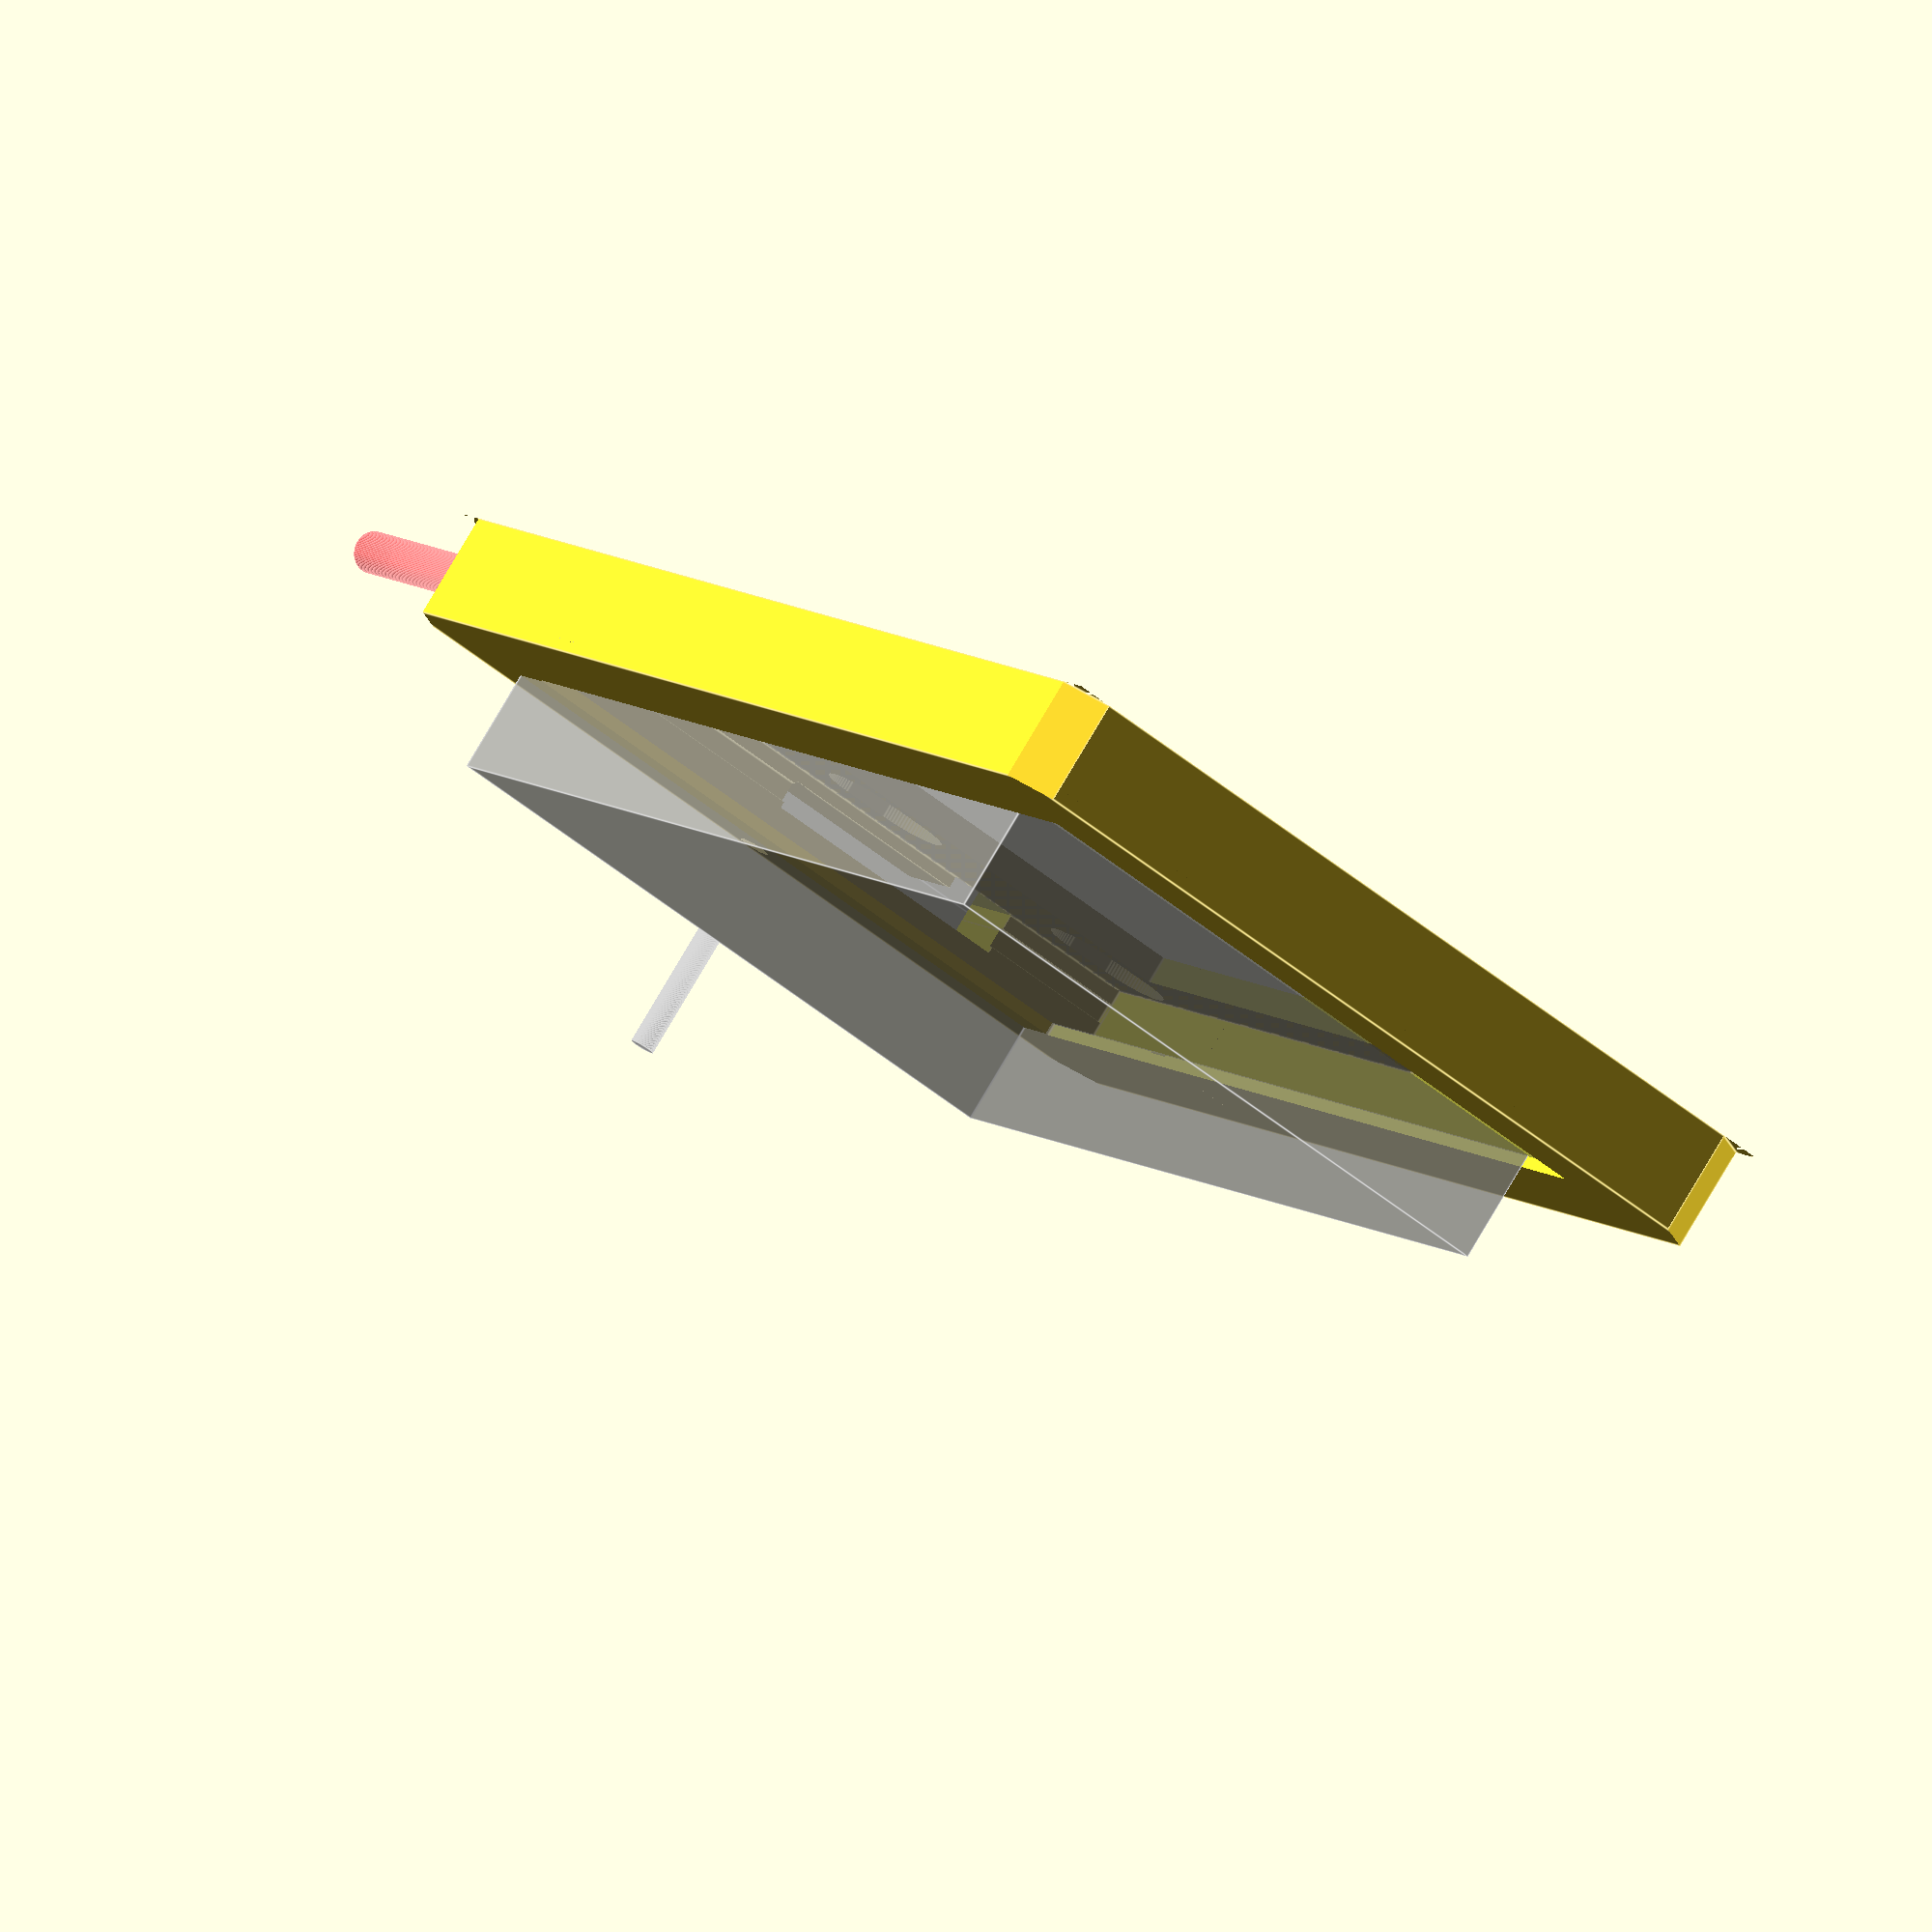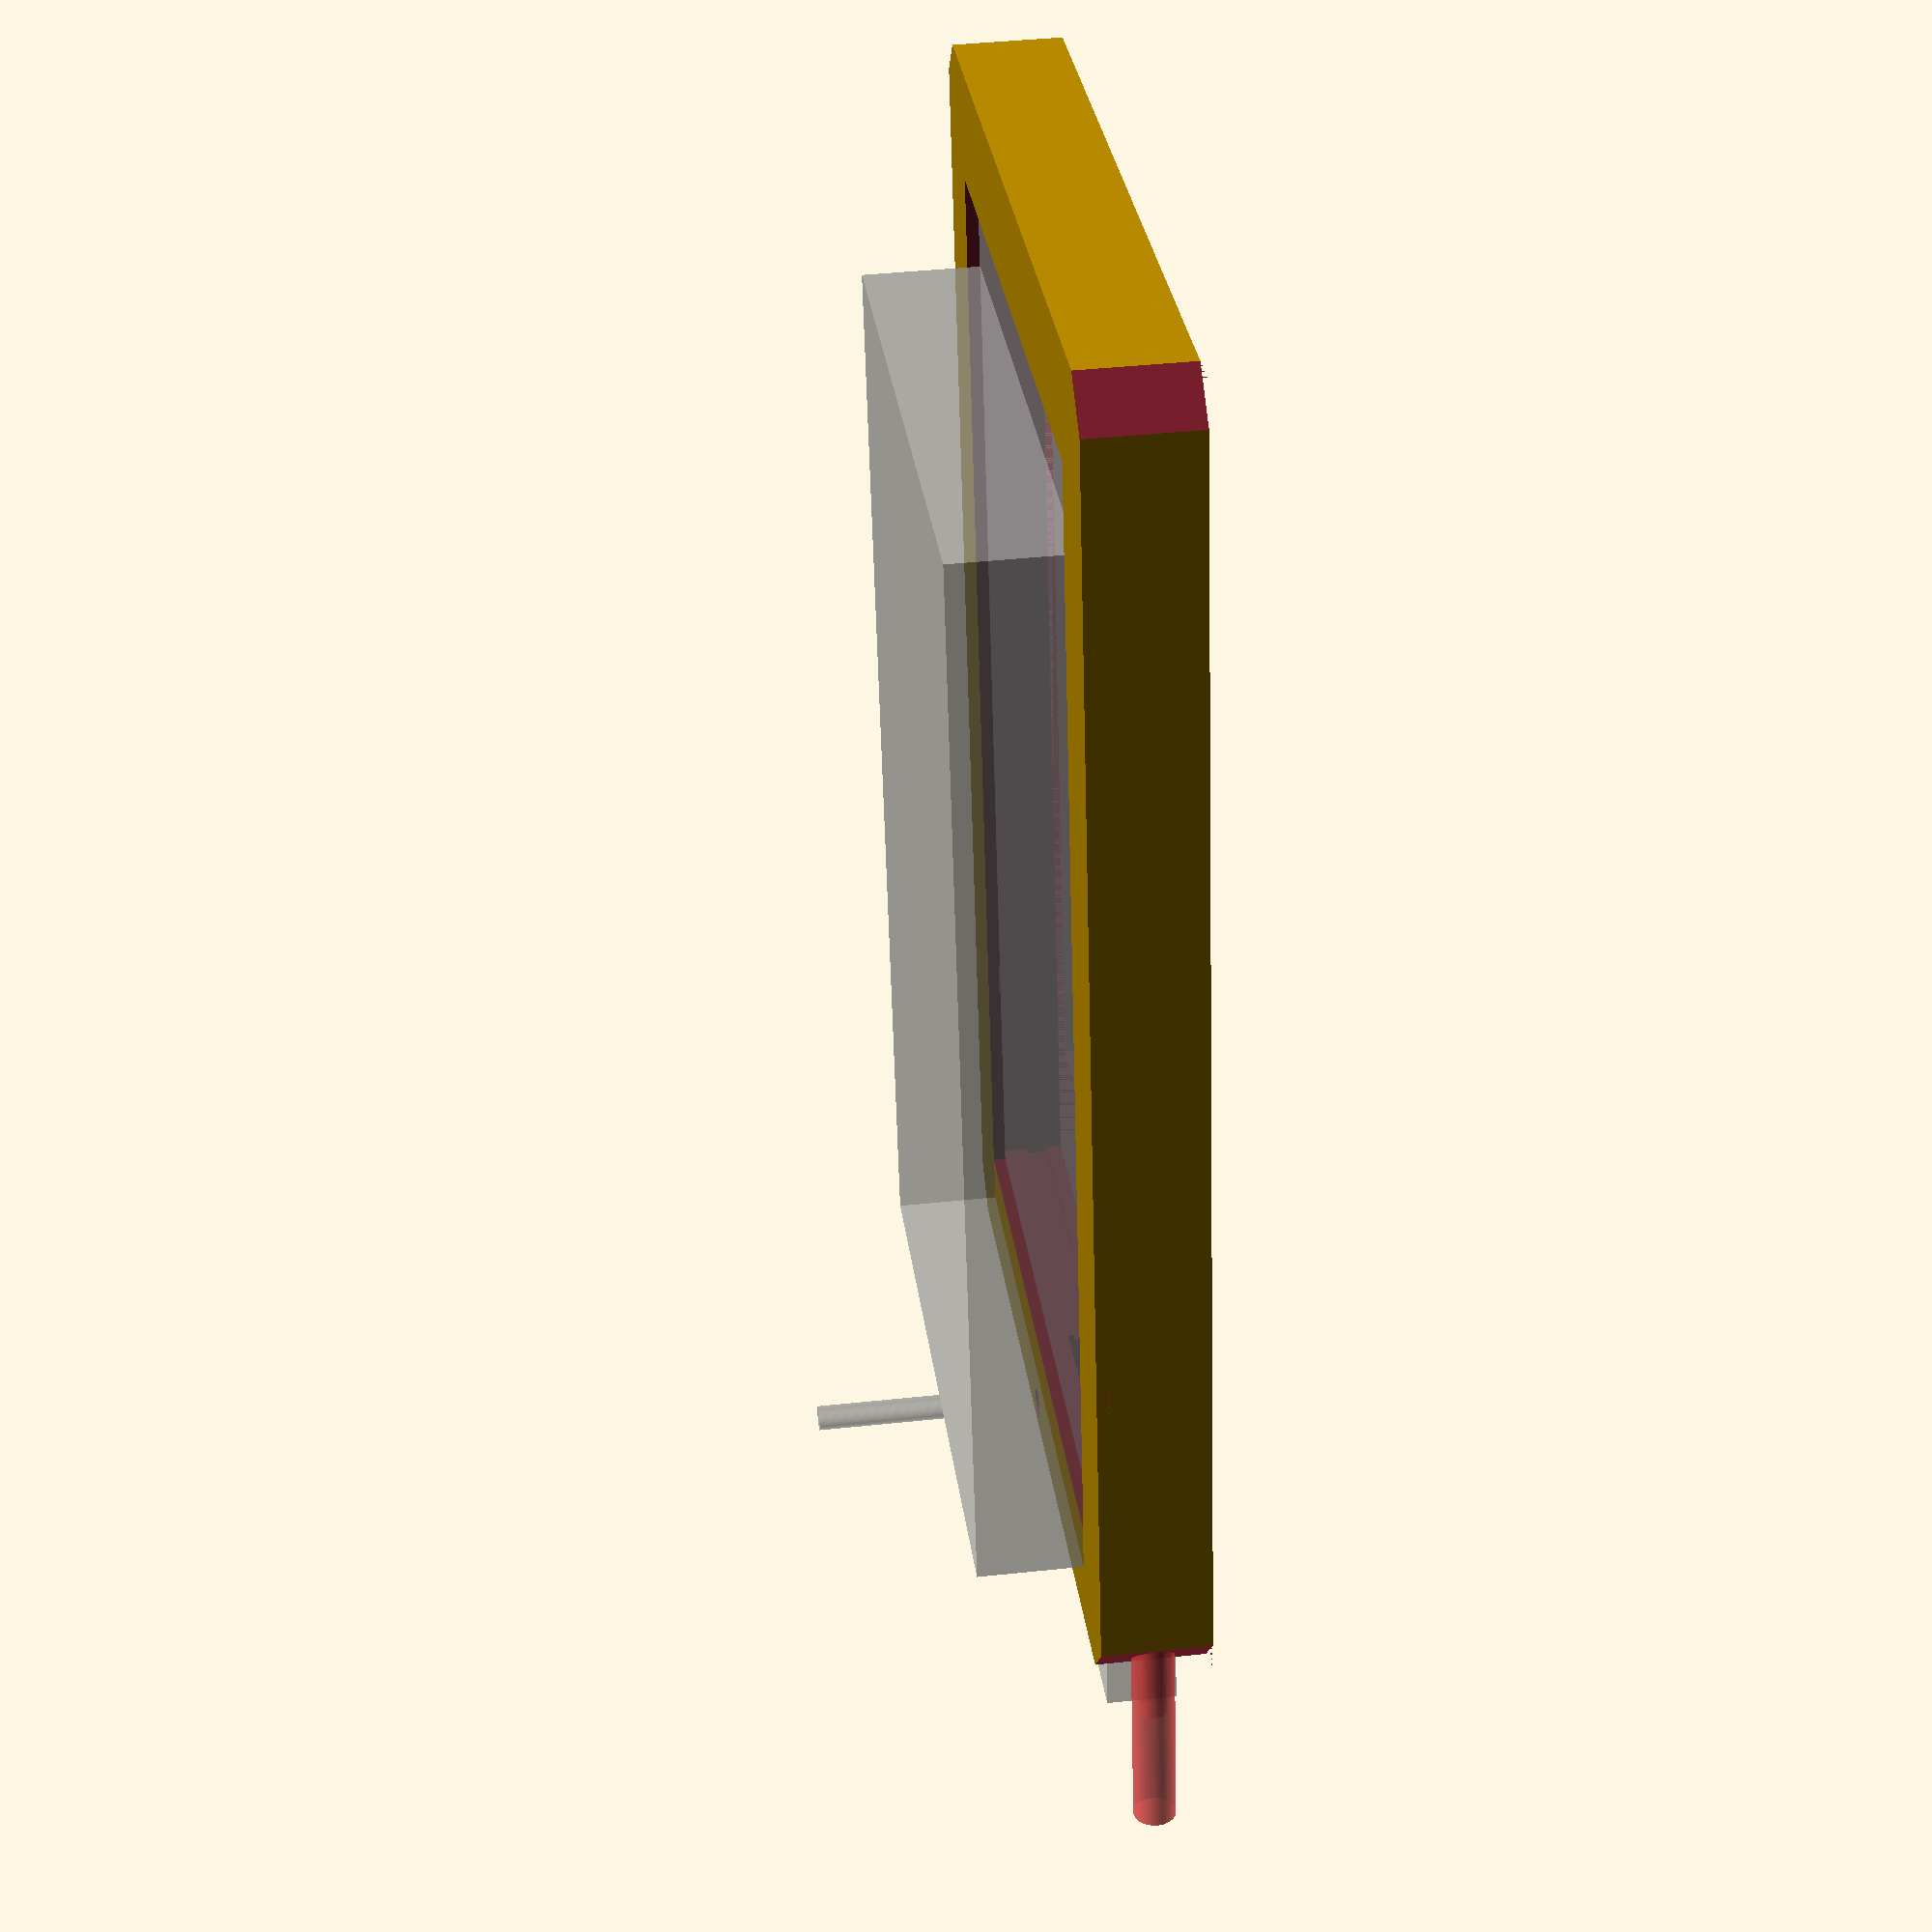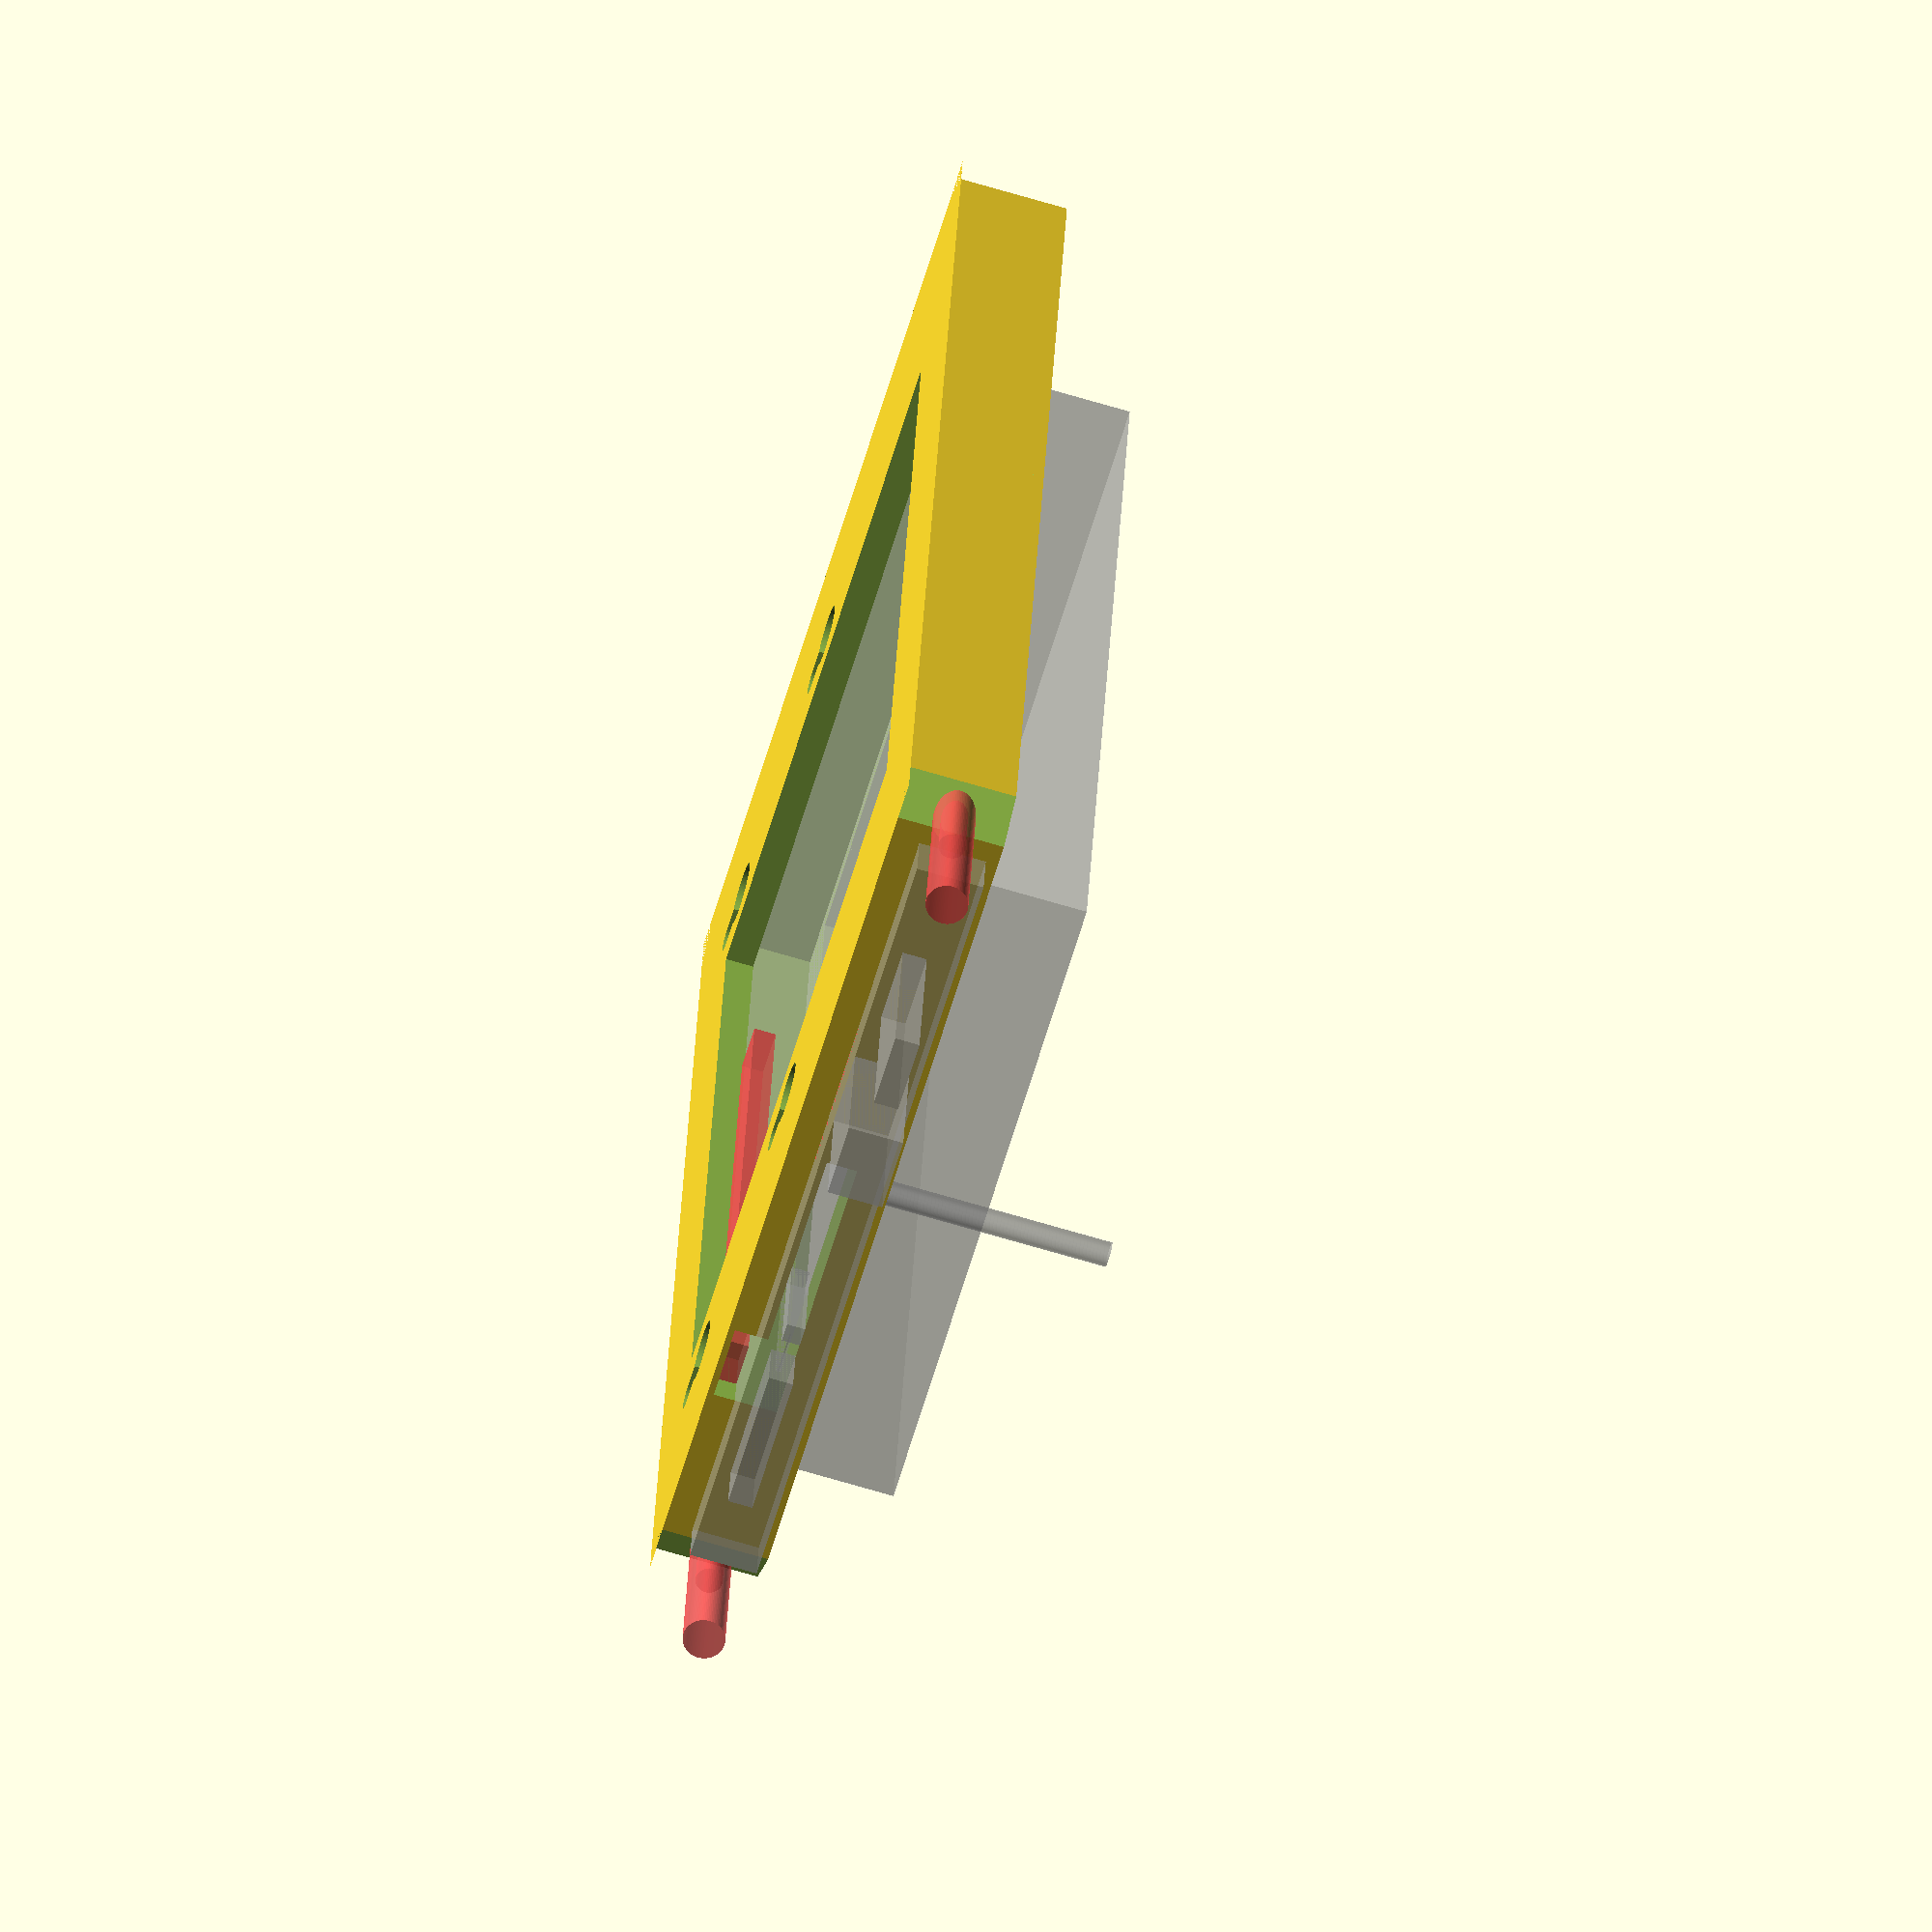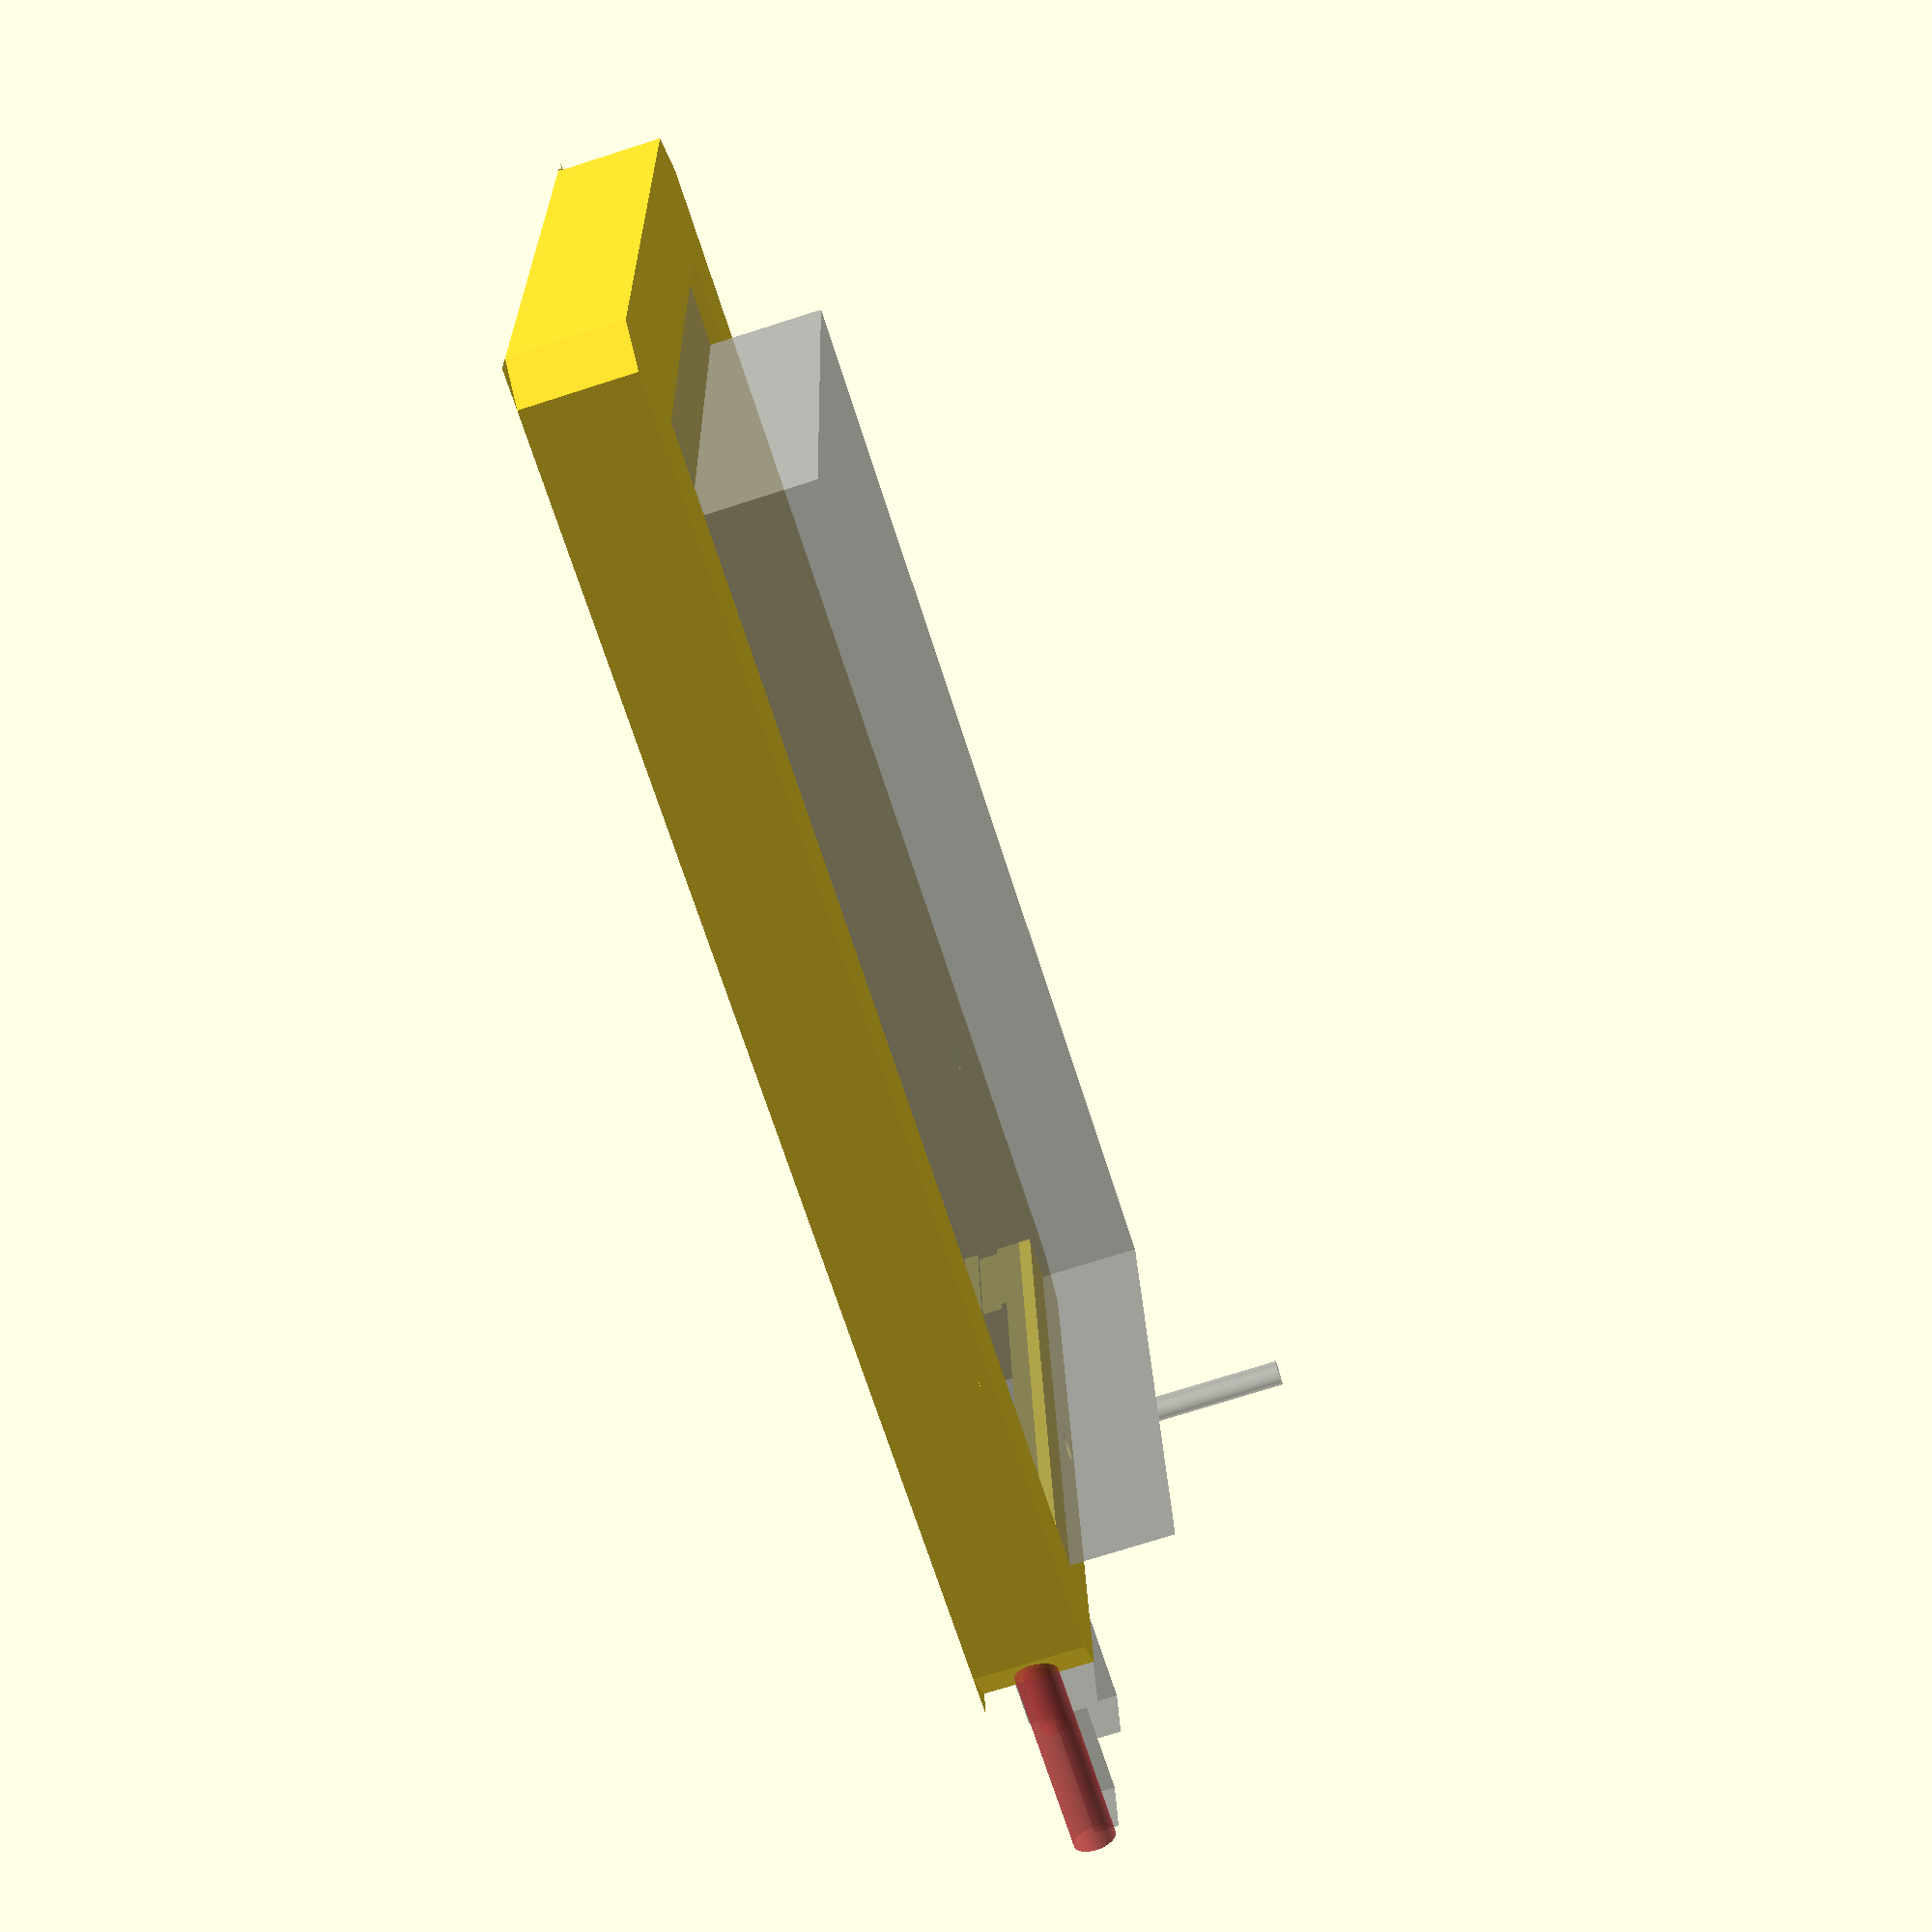
<openscad>
$fn=80;

// TODO: Model placement, camera placement, USB and switch positions.

fireWidth = 190;
fireHeight = 128;
fireThickness = 11;

topBottomThickness = 9;
//boxHeight = 150; - size of the currently printed one.
//boxHeight = 146;
//boxHeight = 147.5; // when using 9mm top/bottom thickness and 129.5 kindle
boxHeight = (2*topBottomThickness) + fireHeight;
echo("boxHeight",boxHeight);
boxDepth = 17.5;
boxWidth = 218;

// How far the kindle is away from the back
backThickness = 4.5;

actualTopThickness = boxHeight - (fireHeight + topBottomThickness);
echo("actualTopThickness",actualTopThickness );


// Set how much of an overlap the borders of the 
// case overlap onto the screen
// 20,9 leaves only the display area and no bezel visible
displayXOverlap = 4;
// NB: This will effect the cut point 
// for cutting the box in two.
displayYOverlap = 9;

// Style of hole in the back. 1=80x80 UK box, 2=Small USB connector, 3=Large
backboxStyle = 3; 

// Cut the body into half.
//slicePoint = boxWidth-17; // 16 for no indent caused by display. (17 for existing box)

// Use -50 to split at the wide opening and which
// means that no suports are required
slicePoint = boxWidth-52.0;

// How thick the left and right borders are.
borderWidth = (boxWidth - fireWidth)/2;

usbSocketStartY = 34.5 + topBottomThickness;

// Set true to include a cutout for flat USB cable aligned with USB socket.
useFlatUsbCable = false;

// Set true to include a cutout for a round USB cable
useRoundUsbCable = true;

// Set true to make mounting holes key style rather than just round.
useKeyHoleMounts = true;

module fireModel() {
    
    cube ([214, 128, 11]);
    // Display...
    translate([19.5, 9, 9.9]) {
        cube ([175, 109, 20]);
    }
    
    // Power button
    translate([214, 15, 2]) {
        cube([30, 12, 4]);
    }
    
    // USB plug
    translate([214, 35, 0]) {
        cube([25, 12, 9]);
    }
    
    // Headphones
    translate([214, 77-3, 1]) {
        cube([20,3,3]);
    }
    
    // Volume switch
    translate([214, 89, 2]) {
        cube([10,23,4]);
    }
    
    // Camera
    translate([199.5, 64, 9.9]) {
        cylinder(d=4, h=40);
    }
}

module fireBodyCutout() {
    cube ([fireWidth, fireHeight, fireThickness]);
    
    // And cut out a small slice on the button edge
    // to prevent the buttons getting pressed.
    translate([fireWidth-0.1, 0, 2.5]) {
        cube([1,fireHeight, 3.5]);
    }
}

module fireDisplayCutout() {
// Offsets are from Landscape Kindle Fire Left (non-camera side)
displayCutoutWidth = fireWidth - (2*displayXOverlap);
displayCutoutHeight =fireHeight - (2*displayYOverlap);
    
    
    //translate([6, 9, 7.7]) {
    translate([displayXOverlap, displayYOverlap, 7.7]) {
        cube ([displayCutoutWidth,displayCutoutHeight , 100]);
    }
    
    // Camera
    translate([200, 64, 9.9]) {
        cylinder(d=5, h=40);
    }
}

// Small hole, just enough for a USB B plug.
module smallBackBoxCutout(depth) {
width = 12;
height = 8;
    
    // Placed on Y axis to align with USB cable run
    translate([(boxWidth-width)/2 ,40,-1]) {
        cube([width,height,depth]);
    }
}

module standardBackBoxCutout(depth) {
backBoxSize = 80; // 80x80
    translate([(boxWidth-backBoxSize)/2 ,(boxHeight-backBoxSize)/2,-1]) {
        cube([backBoxSize,backBoxSize,depth]);
    }
}

module largeBackBoxCutout( depth) {
width = 140;
height = 110;
yOffset = (boxHeight-height) / 2;
echo ("cutout yOffset",yOffset);
    
    translate([(boxWidth-width)/2 ,yOffset,-1]) {
        cube([width,height,depth]);
    }
}

module backBoxCutout(depth) {
    if (backboxStyle == 1) {
        standardBackBoxCutout(depth);
    } else if (backboxStyle == 2) {
        smallBackBoxCutout(depth);
    } else if (backboxStyle == 3) {
        largeBackBoxCutout( depth);
    }
}

// M3 x 16mm countersunk screw.
// 14mm thread
// 5.3mm head diameter.
module sideConnectionHolesCutout(y) {
    // Bottom
    
    // use y-10 to translate outside of model to help debug.
    translate([0, y, boxDepth/2]) {
        // 12mm into the case for the screw body
        translate([slicePoint-12, 0, 0]) {
            rotate([0,90,0]) {
                #cylinder(d=4.3, h=boxWidth-slicePoint+20);
            }
        }
        
        // 6mm thread depth inside each component
        // add the countersink + hole countout.
        // NB: Using countersink as the hold is printed fat side down
        // and a flat hold would not come out well.
        translate([slicePoint+6, 0, 0]) {
            rotate([0,90,0]) {
                #cylinder(d=4.3, d2=6.8, h=2.5);
            }
            
            translate([2.5, 0, 0]) {
                rotate([0,90,0]) {
                    #cylinder(d=6.8, h=boxWidth-slicePoint+20);
                }
            }
        }        
    }
}

module sideConnectionHolesCutouts() {
    sideConnectionHolesCutout(topBottomThickness/2);
    sideConnectionHolesCutout(boxHeight-(topBottomThickness/2));
}

// Cutout for Kindle power switch
module switchCutout() {
    translate([boxWidth-20, 22 + topBottomThickness, 8.5]) {
        rotate([0,90,0]) {
            //#cylinder(d=6, h=30);
        }
    }
    
    translate([boxWidth - (borderWidth+0.1), 15+topBottomThickness, 2 + 4.5]) {
        #cube([borderWidth+0.2, 13, 5]);
    }
}

// Cutout for Kindle USB plug
module usbPlugCutout() {
boxSideWidth = (borderWidth+0.1);
    
    translate([boxWidth-boxSideWidth, 34.5 + topBottomThickness, 4.5]) {
        //cube([28,14,9]);
    }
       
    // Straight out connector.
    translate([boxWidth - (borderWidth+0.1), usbSocketStartY, 4.5]) {
        //cube([borderWidth+0.2,15,9]);
    }
    
    // USB connector can be hidden (hence -2)
usbConnectorCover = +2; // change to +ve to cut through
    
    
    // Right angle connector and power lead.
    translate([boxWidth - boxSideWidth, usbSocketStartY, 4.5]) {
        #cube([borderWidth + usbConnectorCover,25,10]);
    }
    
    // And the cable from the USB plug...
    translate([boxWidth - boxSideWidth, usbSocketStartY+25, 6.5]) {
        cube([borderWidth+ usbConnectorCover,45,5]);
    }
    
    // Let the cable drop down to go behind the mount
    translate([boxWidth-boxSideWidth, usbSocketStartY+25+33, 1]) {
        cube([boxSideWidth+ usbConnectorCover,12,6.5]);
    }
    
    // cable behind???...
}



// Cutout for USB cable.
module usbCableCutout() {
    
     translate([boxWidth/2, 38,2]) {
        rotate([0,90,0]) {
            //#cylinder(d=4, h=(boxWidth/2)+10);
        }
    }
    
    if (useFlatUsbCable) {
        // Cut out a section for the cable to run through
        // -6 for use with USB B sized hole
        translate([boxWidth/2-6, 47 ,0]) {    
            translate([0, 0,-3.5]) {
                rotate([45,0,0]) {
                 //   #cube([(boxWidth/2)+10, 6,6]);
                }
            }
            
            translate([0, 0 ,2]) {
                #cube([(boxWidth/2)+10, 8,2.51]);
            }
            
            translate([0,7 ,-3.5]) {
                rotate([45,0,0]) {
                    //#cube([(boxWidth/2)+10, 6,6]);
                }
            }
        }
    }
    
    // This chops through the structure so really needs
    // supports when printing.
    if (useRoundUsbCable) {
        // Let the cable drop down to go behind the mount
        // 1mm offset leaves a small line of plastic all the way across
        // keeping the top/bottom from moving when
        translate([boxWidth/2-6, usbSocketStartY+25+38, 1]) {
            // Cable is just 4.5mm
            // if the back is made thicker this may result in 
            // the hole not being available.
            // if the back is made thinner a thinner cable
            // will need to be used.
            #cube([(boxWidth/2) + 0.2,7,4.5]);
        }
    }
    
    // Other option is for the ribbon flat flex cable from
    // a QI charger which needs ~1mm cutout
}


// Cutout for counter sunk screw holes to mount the case on the wall
module mountingHoleCountersunk(x,y) {
    translate([x,y,-1]) {
        cylinder(d=5, h=4);
    }
    translate([x,y,1]) {
        cylinder(d=5, d2=10, h=4);
    }
    translate([x,y,4.9]) {
        cylinder(d=10, h=4);
    }
}

module oblongHole(x,y, d, h, length) {
    translate([x,y,0]) {
        // Bottom half 
        cylinder(d=d, h=h);

        // Top hald
        translate([0,length,0]) {
            cylinder(d=d, h=h);
        }
    }
    
    // rectangle inbetween
    translate([x-d/2, y,0]) {
        cube([d, length, h]);
    }
}


// Flat screws make it easier to adjust
// for level & alignment errors in drilling
module mountingHoleFlat(x,y) {
    if (useKeyHoleMounts) {
        // through hole
        translate([0,0,-1]) {
            oblongHole(x,y,5, 4, 8);
        }
        
        // recess for screwhead to sit in.
        translate([0,0,1.5]) {
            oblongHole(x,y,14, 5, 8);
        }
        
        // Large opening for screw head to come through.
        translate([x,y,-1]) {
            cylinder(d=10, h=5);
        }
    } else {    
        translate([x,y,-1]) {
            cylinder(d=5, h=4);
        }
        translate([x,y,1.5]) {
            cylinder(d=10, h=5);
        }
    }
}

module mountingHoles() {

holeY  = boxHeight / 2;
offset = 80;
    
// Make it so that the holes are always
// the same distance apart (and from center)
// so the box can be resized and not effect
// hole placement.
center = (boxWidth /2);
    
    // Center holes
    mountingHoleFlat(center-offset,holeY);
    mountingHoleFlat(center+offset,holeY);
        
    // Top/Bottom holes
    // NB: These won't align in Y axis with top jointed
    // enclosure we this case is taller.
    // Don't include bottom if using eyes
    if (!useKeyHoleMounts) {
        mountingHoleFlat(center-offset,25);
        mountingHoleFlat(center+offset,25);
    }   
    
    mountingHoleFlat(center-offset,boxHeight -25);
    mountingHoleFlat(center+offset,boxHeight -25);
}

module cutCorners() {
    translate([0,-8,0]) {
        rotate([0,0,45]) {
            cube([10,10,20]) ;
        }
    }
    
    translate([boxWidth,-8,0]) {
        rotate([0,0,45]) {
            cube([10,10,20]) ;
        }
    }
    
    translate([0,boxHeight-7,0]) {
        rotate([0,0,45]) {
            cube([10,10,20]) ;
        }
    }
    
    translate([boxWidth,boxHeight-7,0]) {
        rotate([0,0,45]) {
            cube([10,10,20]) ;
        }
    }
}

module mainBody() {
    
// Center the Kindle Fire within the case
// If vertical it might be better to have this smaller
// to 
xOffset = (boxWidth - fireWidth )/2;
echo ("xOffset:",xOffset);

    
    difference() {
        union() {
            cube ([boxWidth, boxHeight, boxDepth]);
        }
        union() {
            // TODO: Make back thicker to allow for screw mounts.
            translate([xOffset, topBottomThickness, backThickness]) {
                fireBodyCutout();
                fireDisplayCutout();
            }
            
            backBoxCutout(10);
            
            mountingHoles();
            
            sideConnectionHolesCutouts();
            
            switchCutout();
            
            usbPlugCutout();
            
            usbCableCutout();
            
            cutCorners();           
        }
    }
}

module wallMountLeft() {
bezelThickness = boxDepth - (backThickness + fireThickness);
echo("bezelThickness",bezelThickness);
    
    difference() {
        union() {
            mainBody();
            // Pins/Magnets?
        }
        union() {
            // Cut off the right hand part after slicePoint.
            // However... leave a small overlap on the bezzle
            // so that the cut point isn't straight through
            // which if not perfect will show the background wall.
            translate([slicePoint, 0, -0.01]) {
                cube([boxWidth-slicePoint+1, boxHeight, boxDepth-bezelThickness + 0.01]);
                
                // remove xmm of the bezel from the left section
                // so that the right section can add this as overlap.
                translate([-5, 0, boxDepth-bezelThickness]) {
                    cube([boxWidth-slicePoint+11, boxHeight, bezelThickness+0.02]);
                }
            }
        }
    }
}

module wallMountRight() {
bezelThickness = boxDepth - (backThickness + fireThickness);
echo("bezelThickness",bezelThickness);
    
    difference() {
        union() {
            mainBody();
            // Pins/Magnets?
        }
        union() {
            // Cut off just where the top section goes full width
            translate([0, 0, -0.01]) {
                // cut out slighly more under the bezzel overlap to allow for a nicer fit.
                cube([slicePoint, boxHeight, boxDepth-bezelThickness + 0.25]);
                
                // Extend the bexel by very slightly less than the cutout to allow for tollerance.
                translate([-4.9, 0, boxDepth-bezelThickness]) {
                    cube([slicePoint-5, boxHeight, bezelThickness+0.02]);
                }
            }
        }
    }
}

wallMountLeft();
wallMountRight();

translate([13,topBottomThickness + 0.5,(topBottomThickness/2)]) { // 240mm width
//translate([13+15,topBottomThickness + 0.5,4.5]) {
    %fireModel();
}



</openscad>
<views>
elev=99.3 azim=301.6 roll=149.4 proj=o view=edges
elev=137.3 azim=257.1 roll=97.2 proj=p view=solid
elev=70.6 azim=82.1 roll=253.5 proj=o view=wireframe
elev=254.0 azim=175.5 roll=252.3 proj=p view=wireframe
</views>
